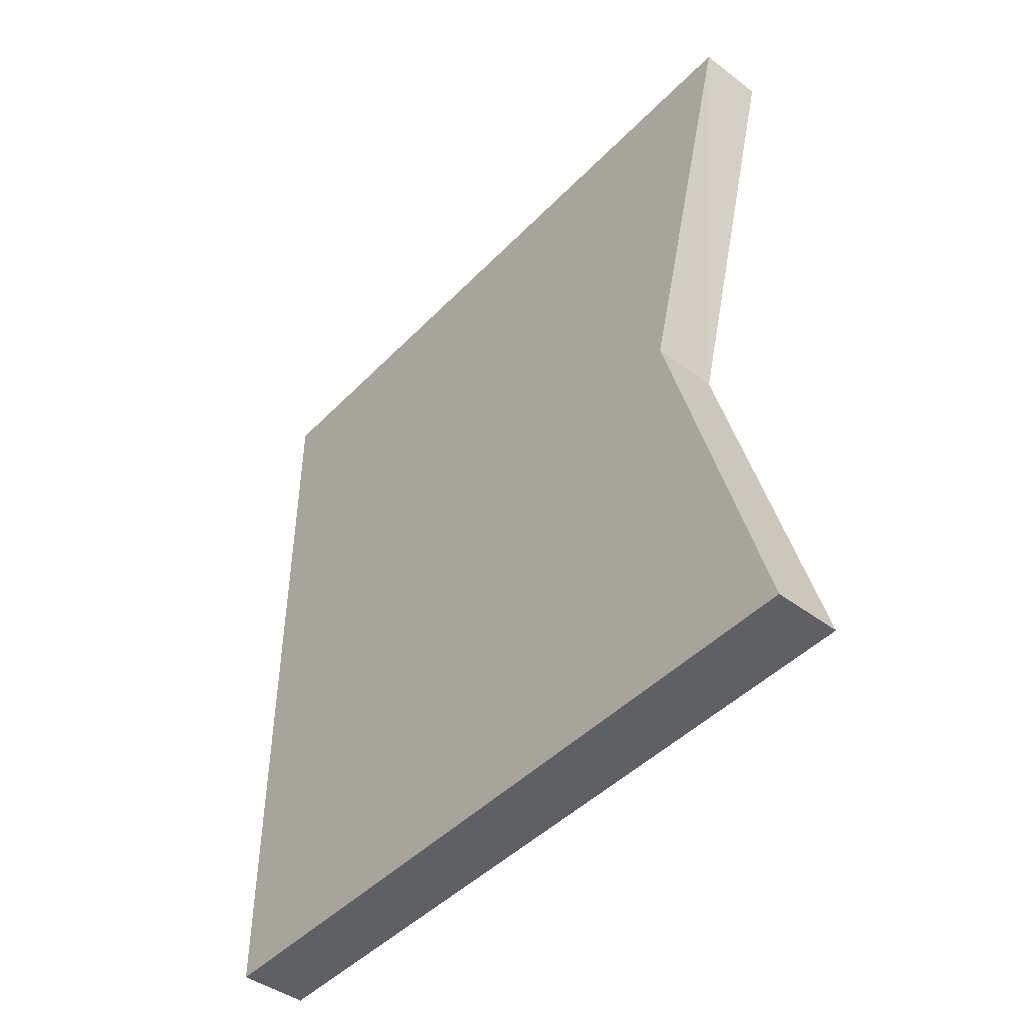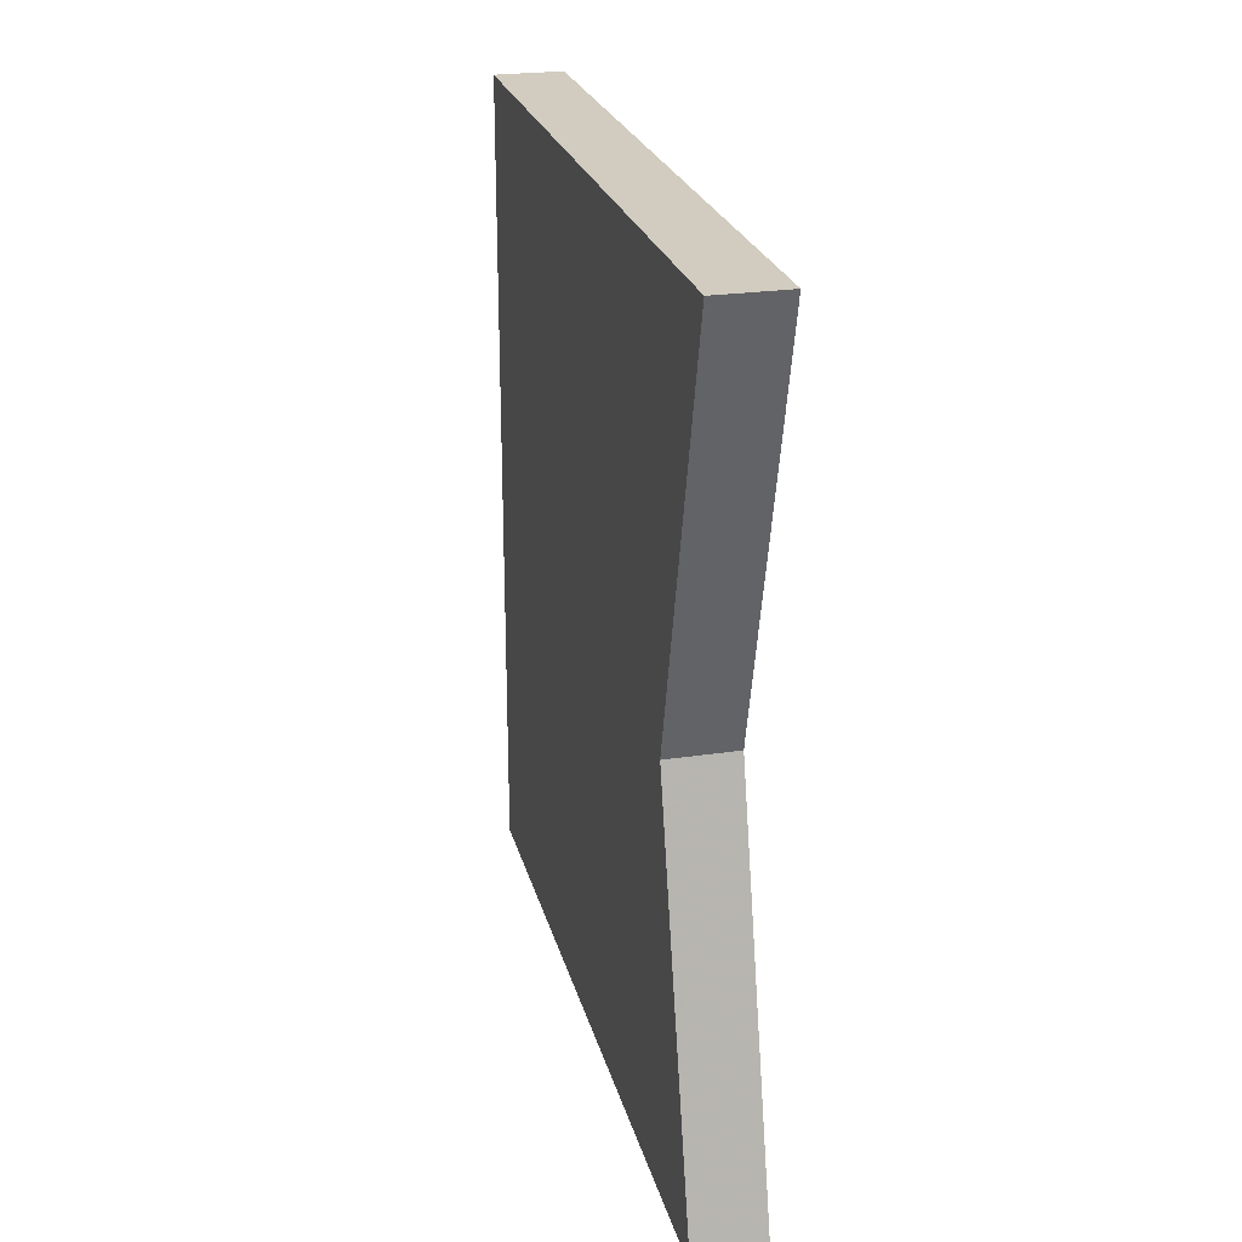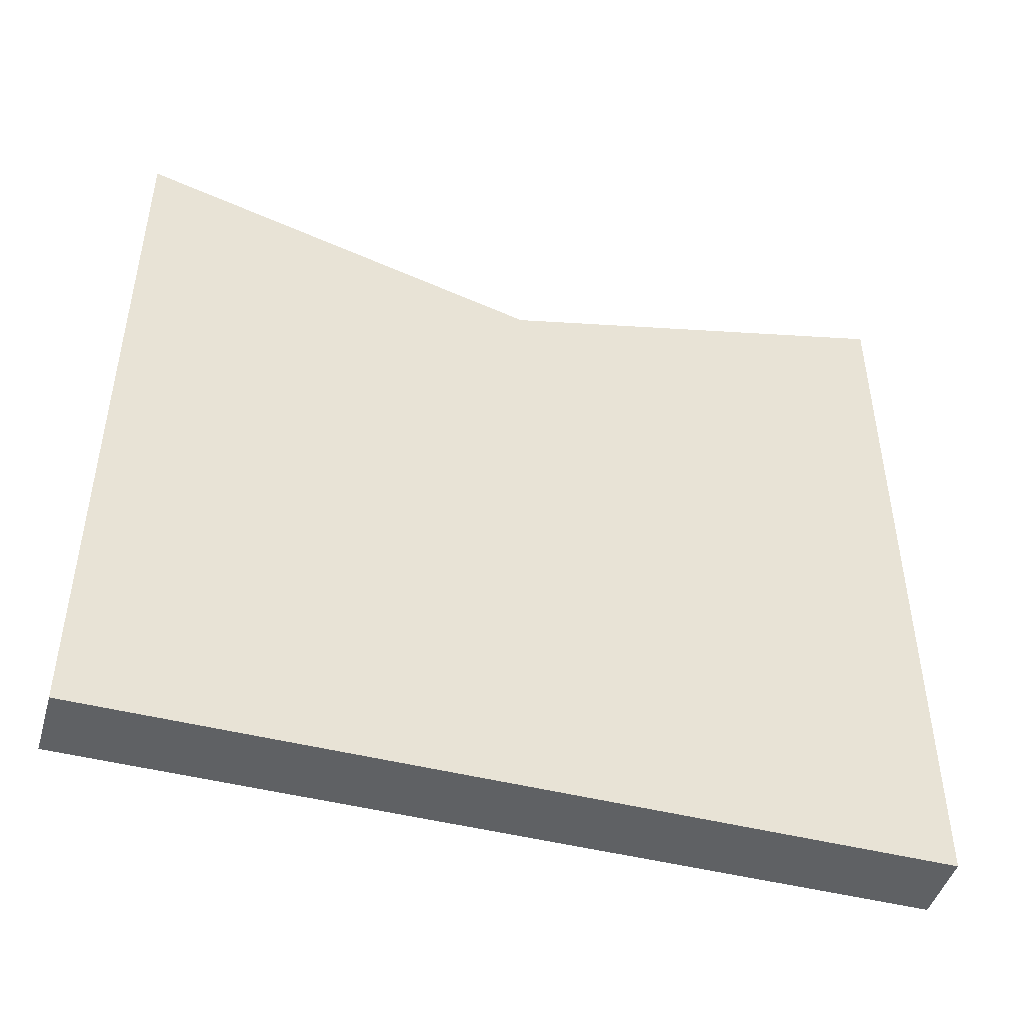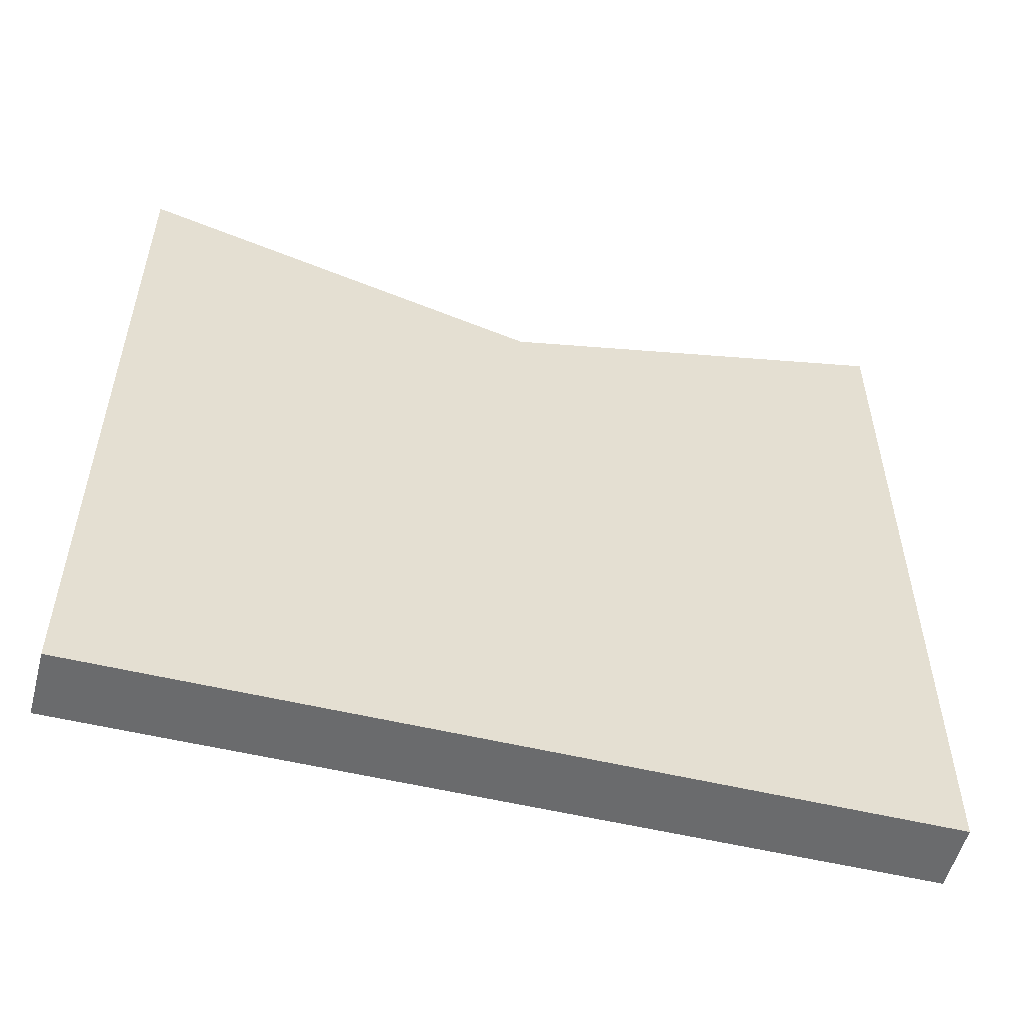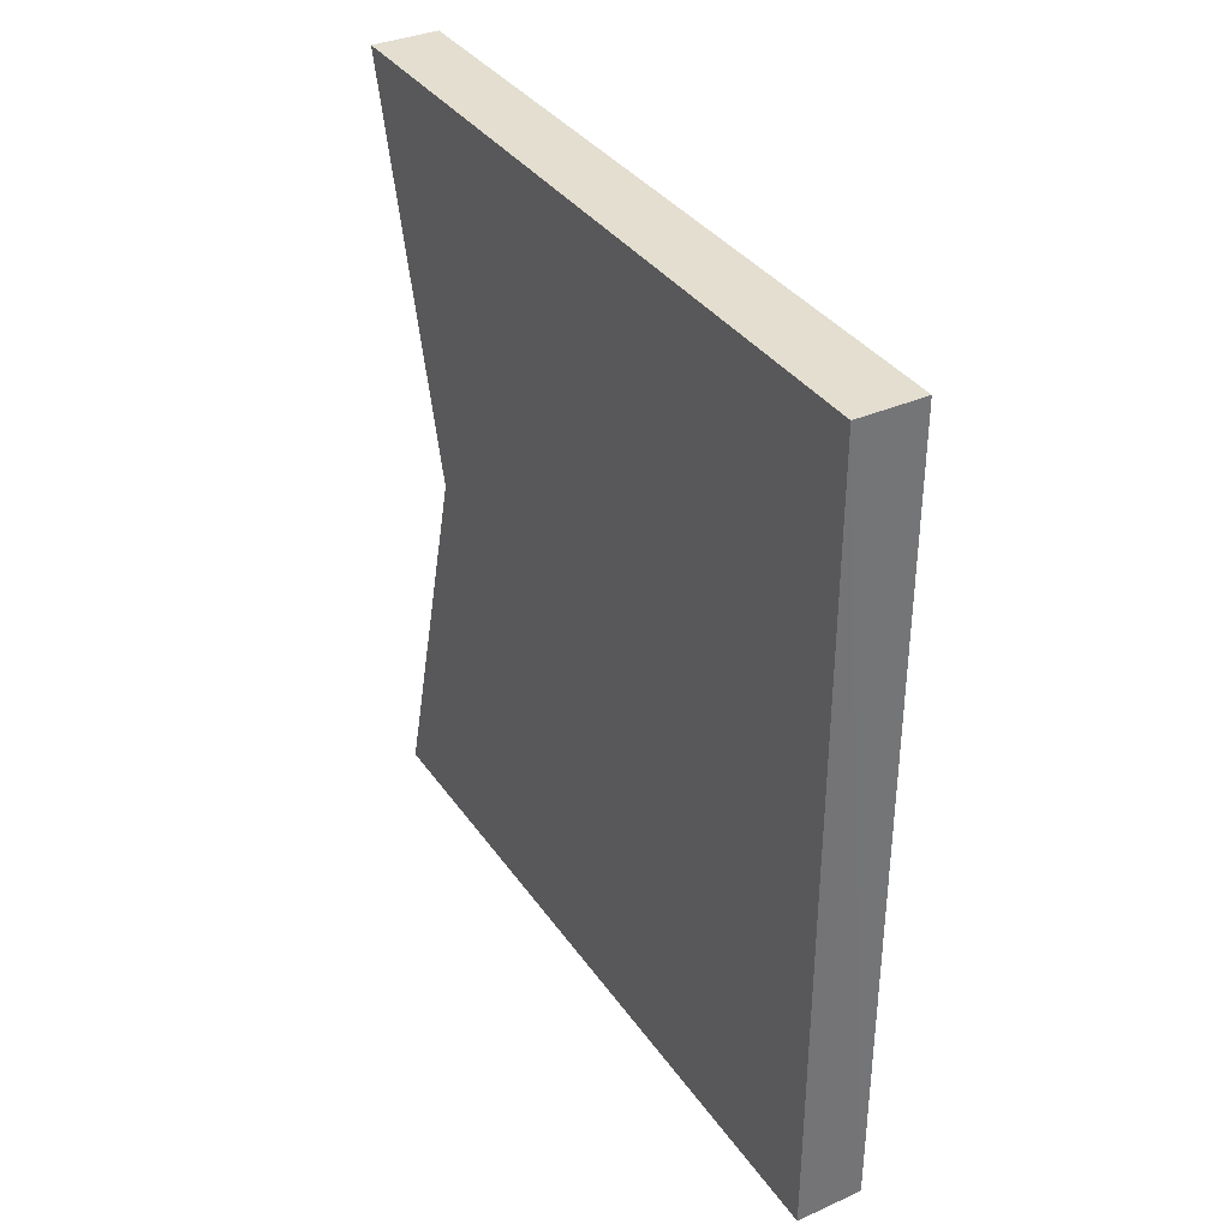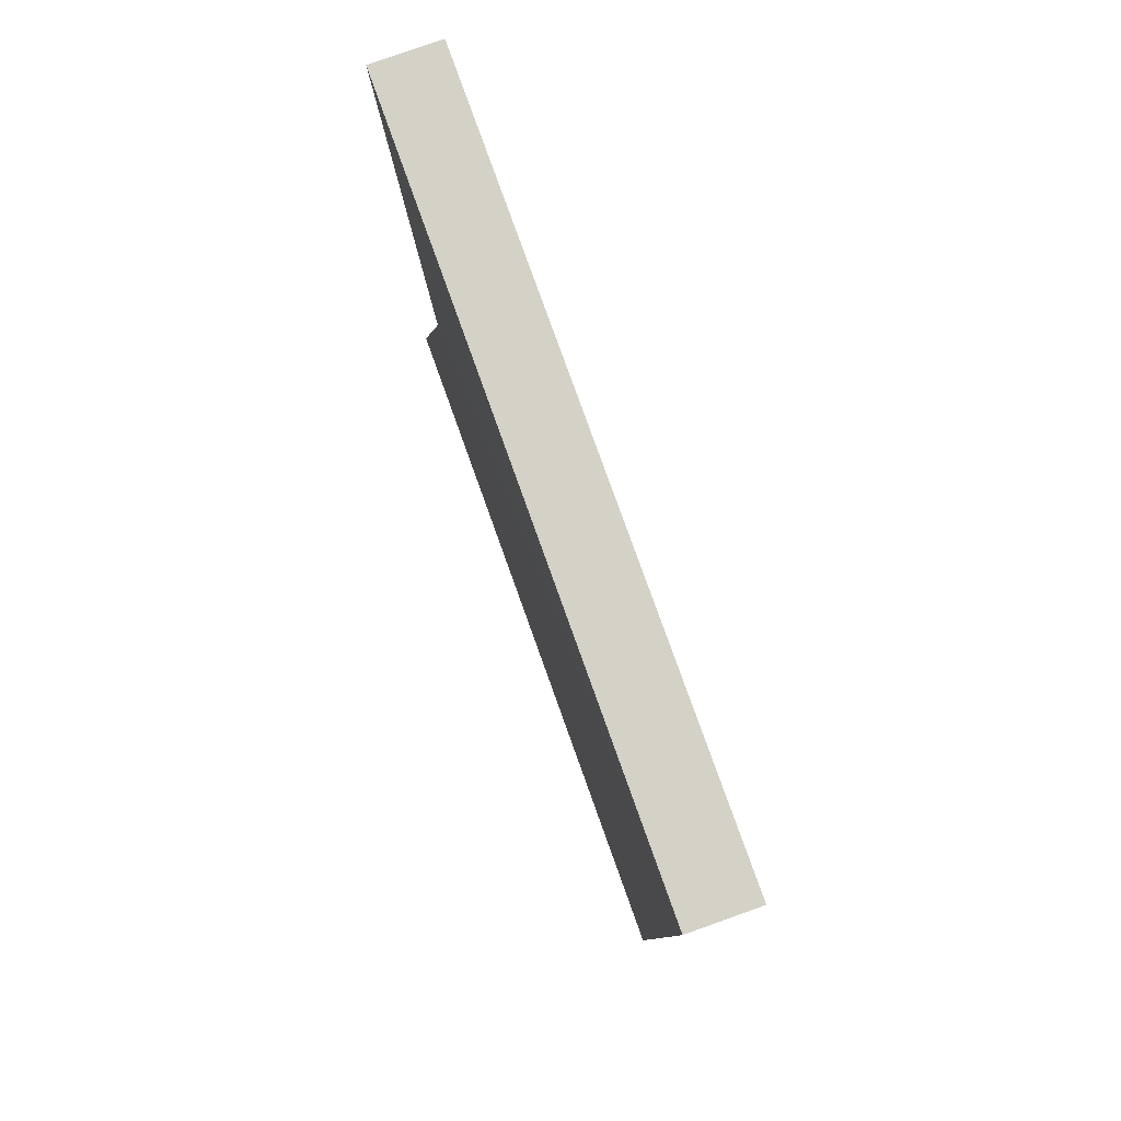
<metadata>
{"format":"obj","ext":"obj","renderer":"f3d","projection":"perspective","resolution":1024,"background":"white","views":[{"elev":-45.6,"azim":-40.7,"up":"+Y"},{"elev":24.2,"azim":-13.7,"up":"+Y"},{"elev":-46.3,"azim":73.7,"up":"+Z"},{"elev":-53.1,"azim":75.4,"up":"+Z"},{"elev":35.8,"azim":149.7,"up":"+Y"},{"elev":79.9,"azim":160.3,"up":"+Y"}]}
</metadata>
<code>
o 9129
v 2247 1886 14.19
v 2247 1886 14.08
v 2247 1886 14.08
v 2247 1886 14.08
v 2247 1886 14.18
v 2247 1886 14.18
v 2247 1886 14.19
v 2247 1886 14.18
v 2247 1886 14.18
v 2247 1886 14.19
v 2247 1886 14.08
v 2247 1886 14.19
v 2247 1886 14.08
v 2247 1886 14.08
v 2247 1886 14.19
v 2247 1886 14.08
v 2247 1886 14.19
v 2247 1886 14.18
v 2247 1886 14.08
v 2247 1886 14.19
v 2247 1886 14.18
f 1 2 3
f 1 4 5
f 6 2 7
f 1 8 7
f 9 10 8
f 11 8 12
f 13 2 14
f 13 10 15
f 5 16 15
f 17 16 14
f 17 18 15
f 19 16 3
f 13 20 3
f 19 20 7
f 21 20 18
f 19 21 11

</code>
